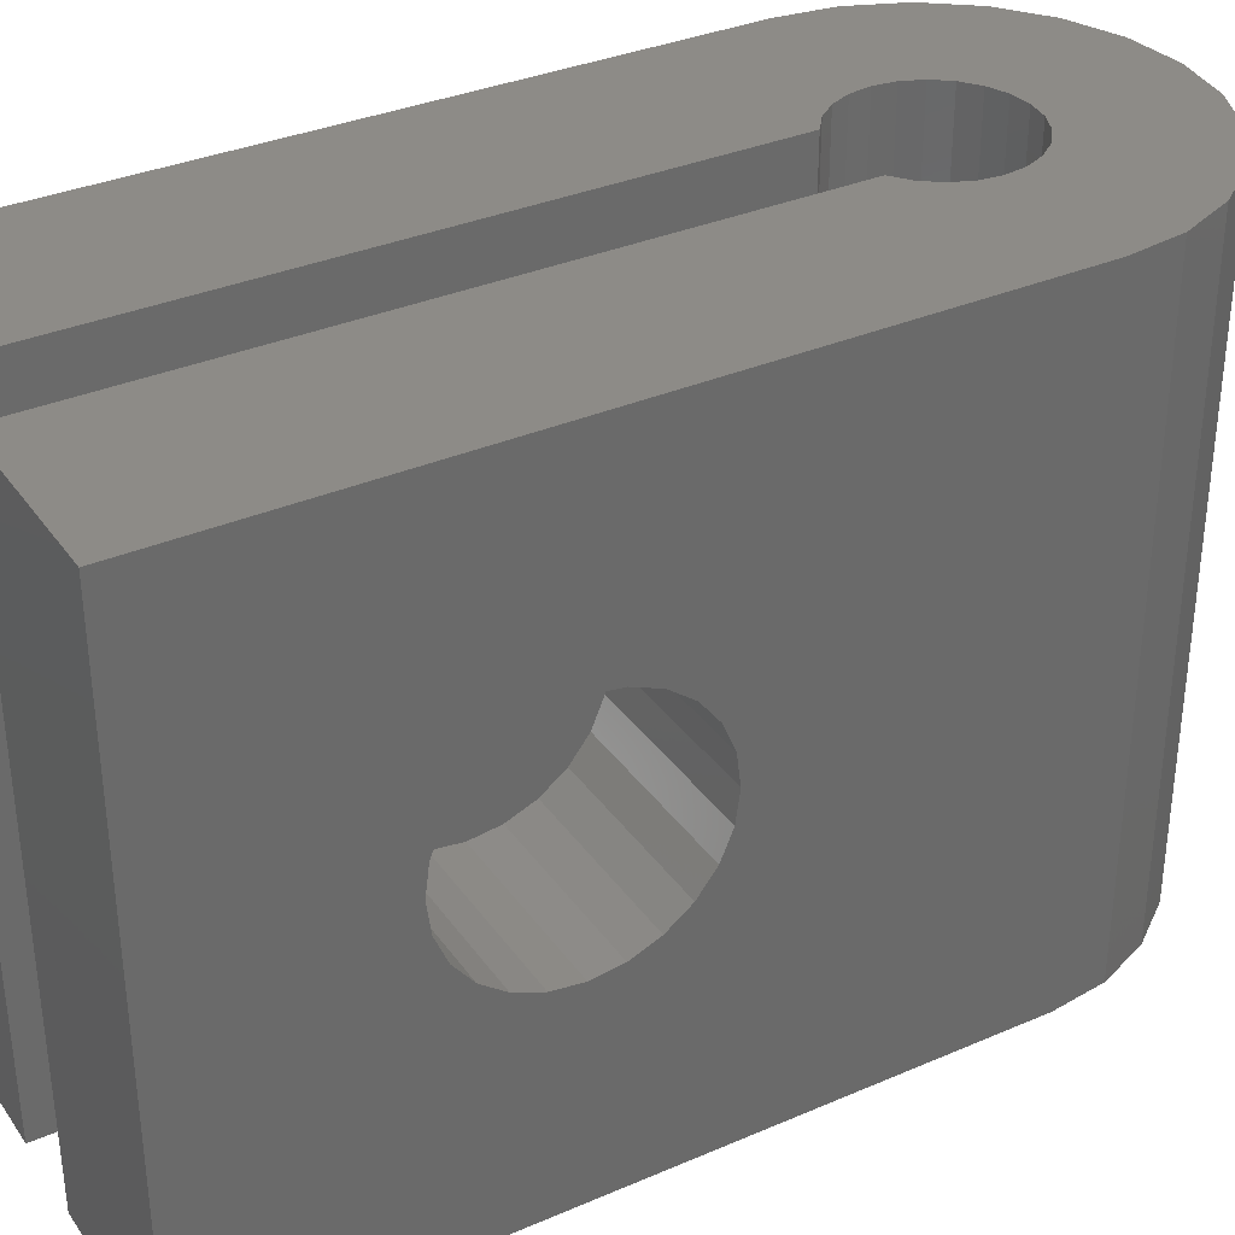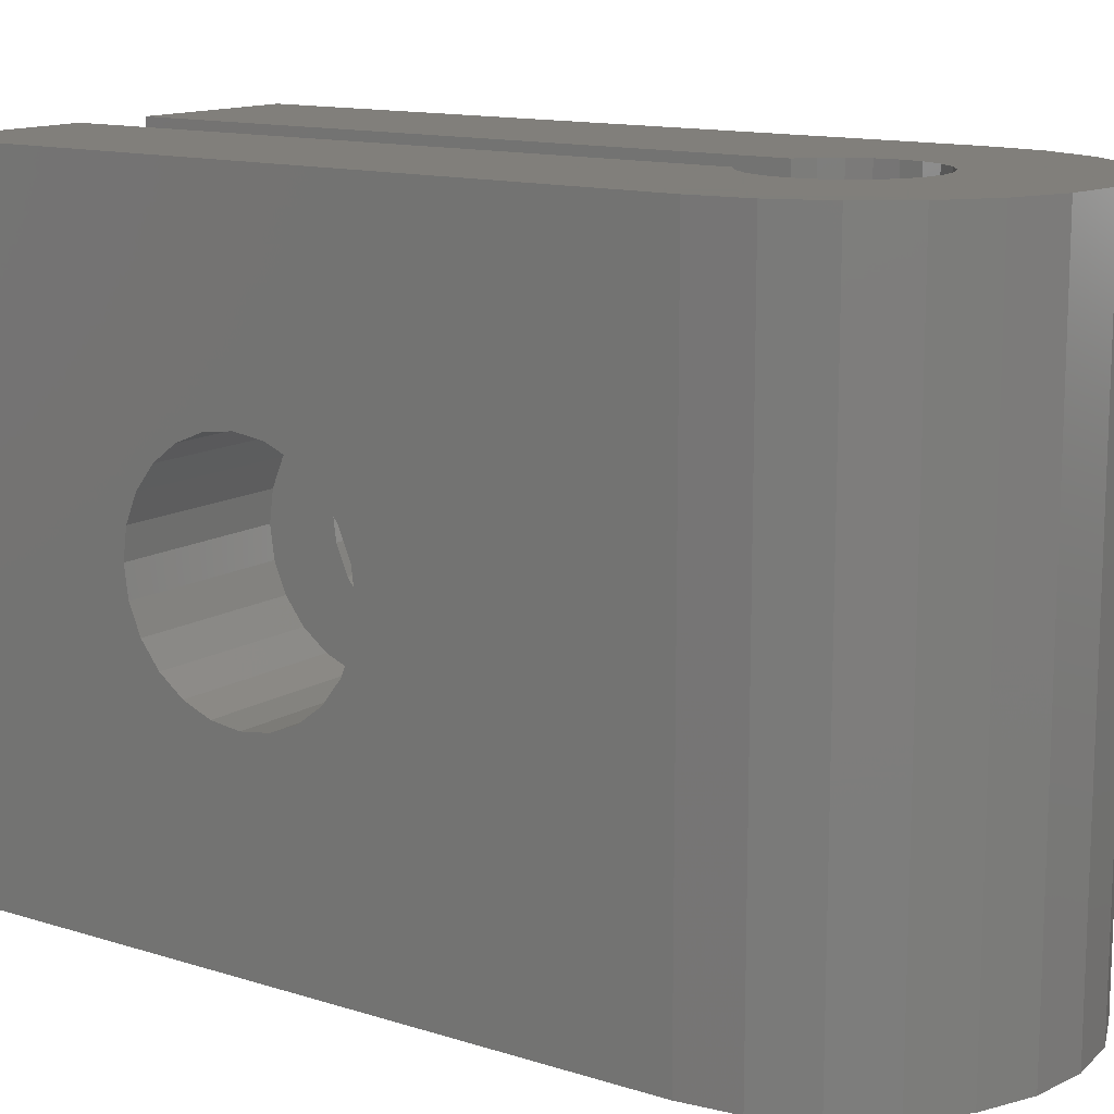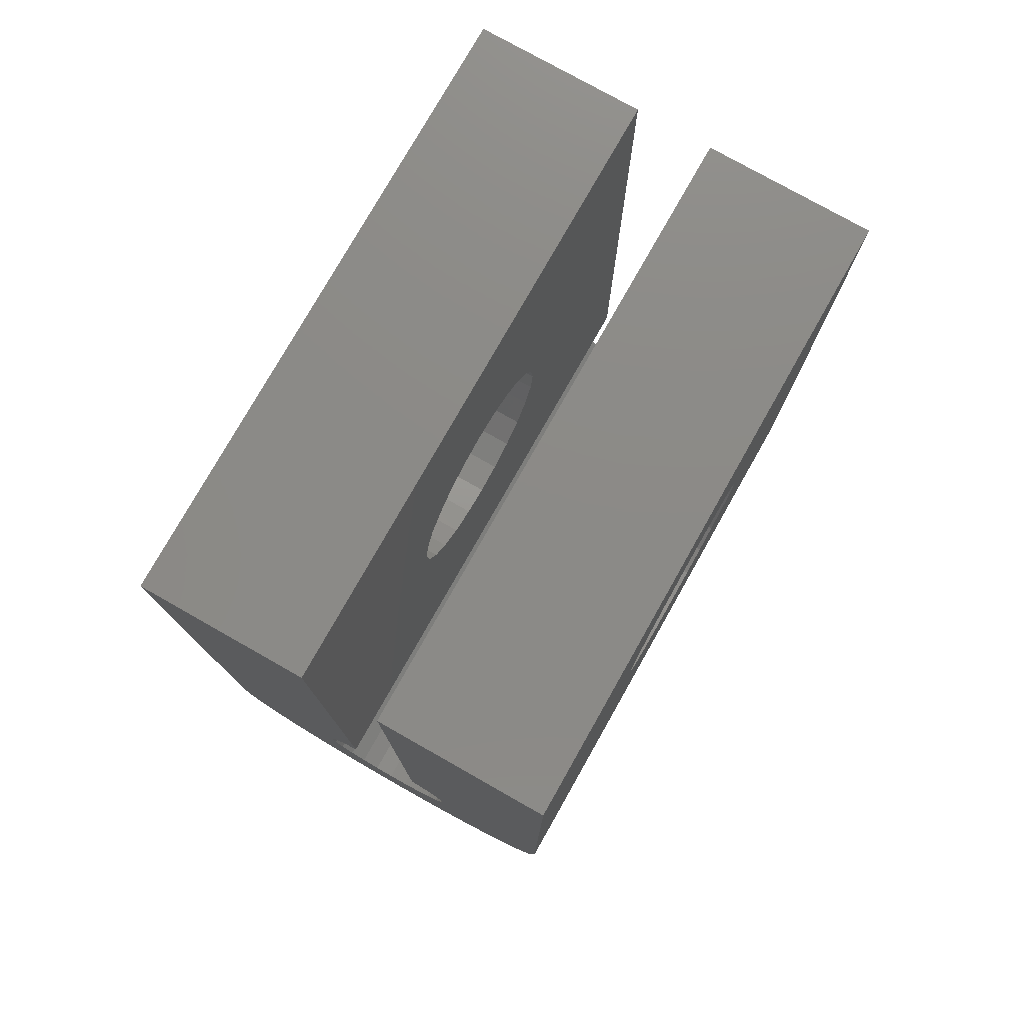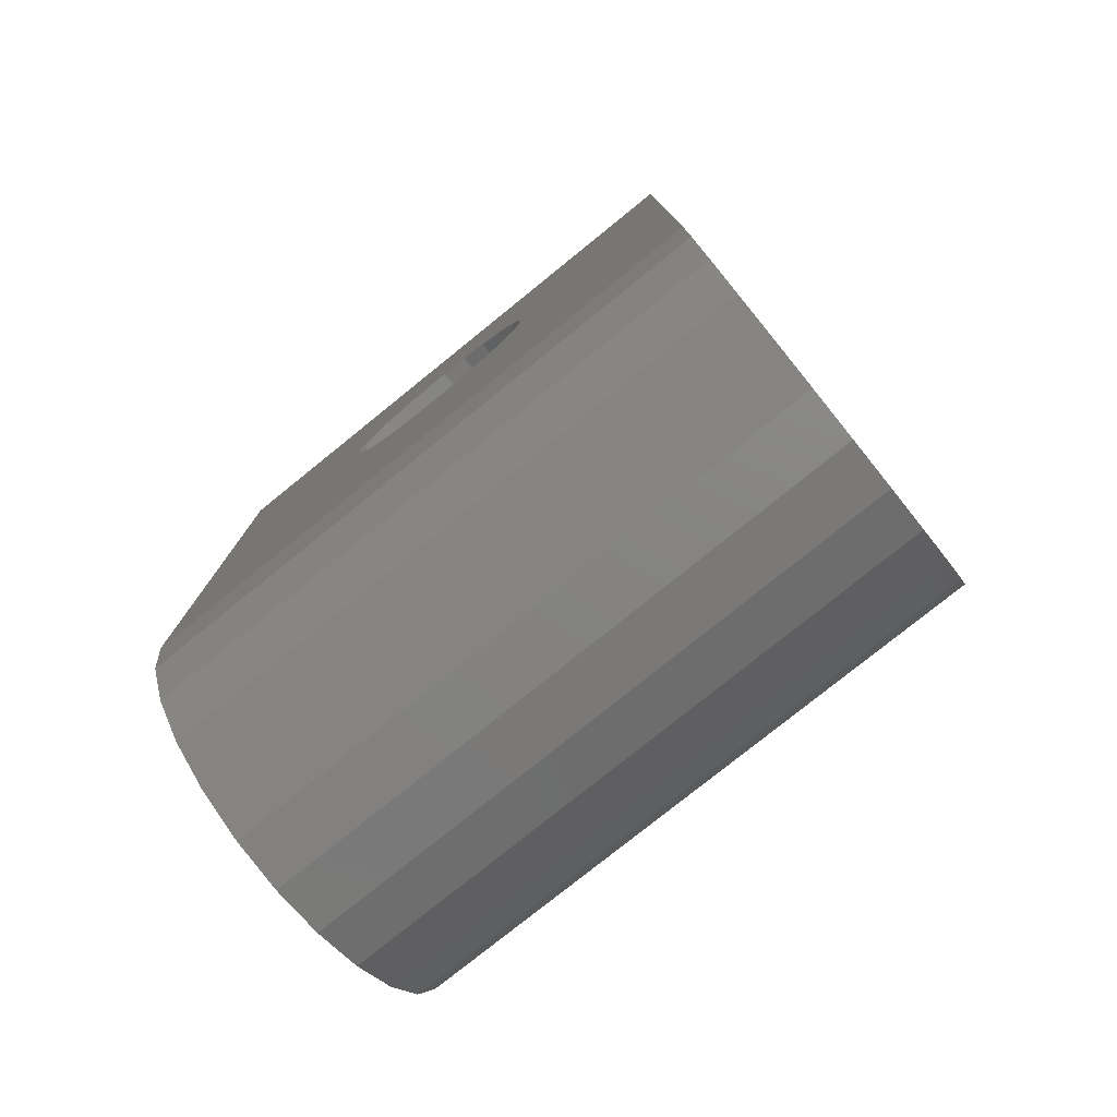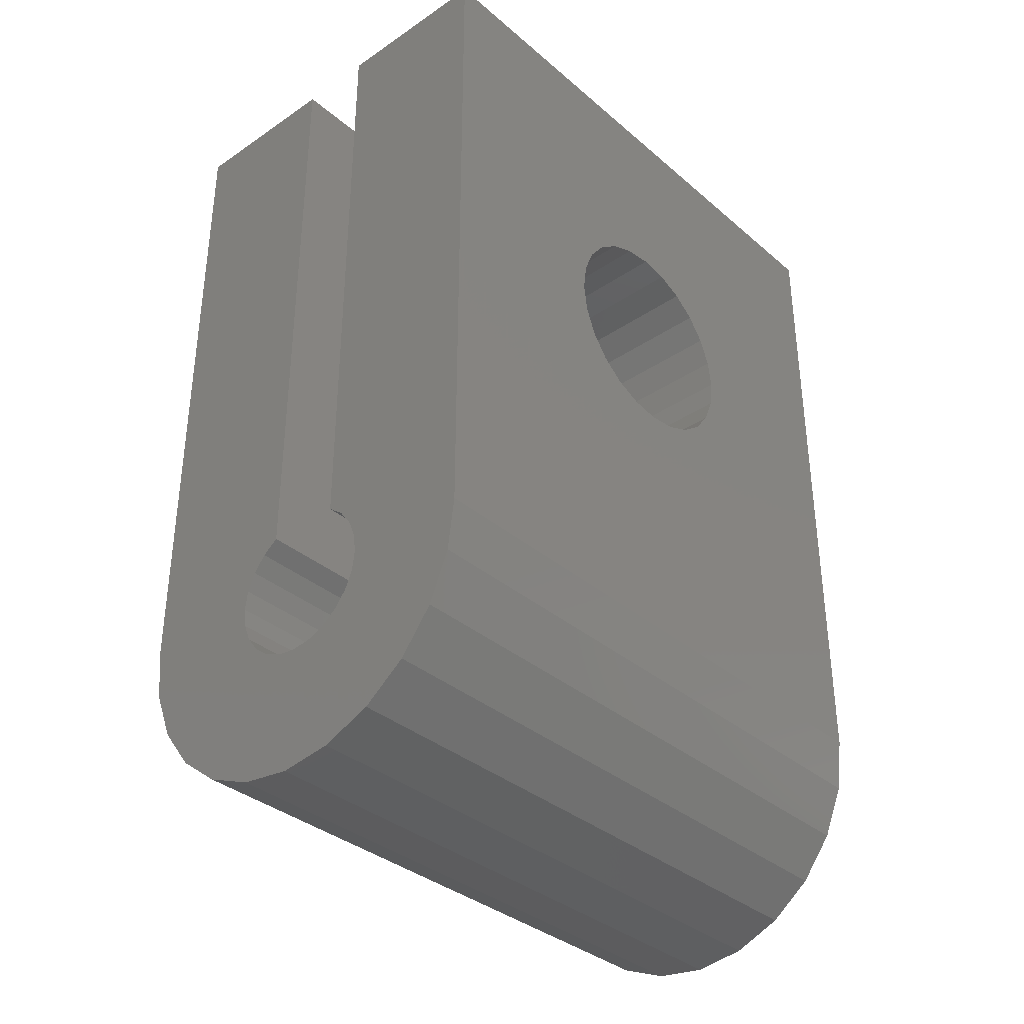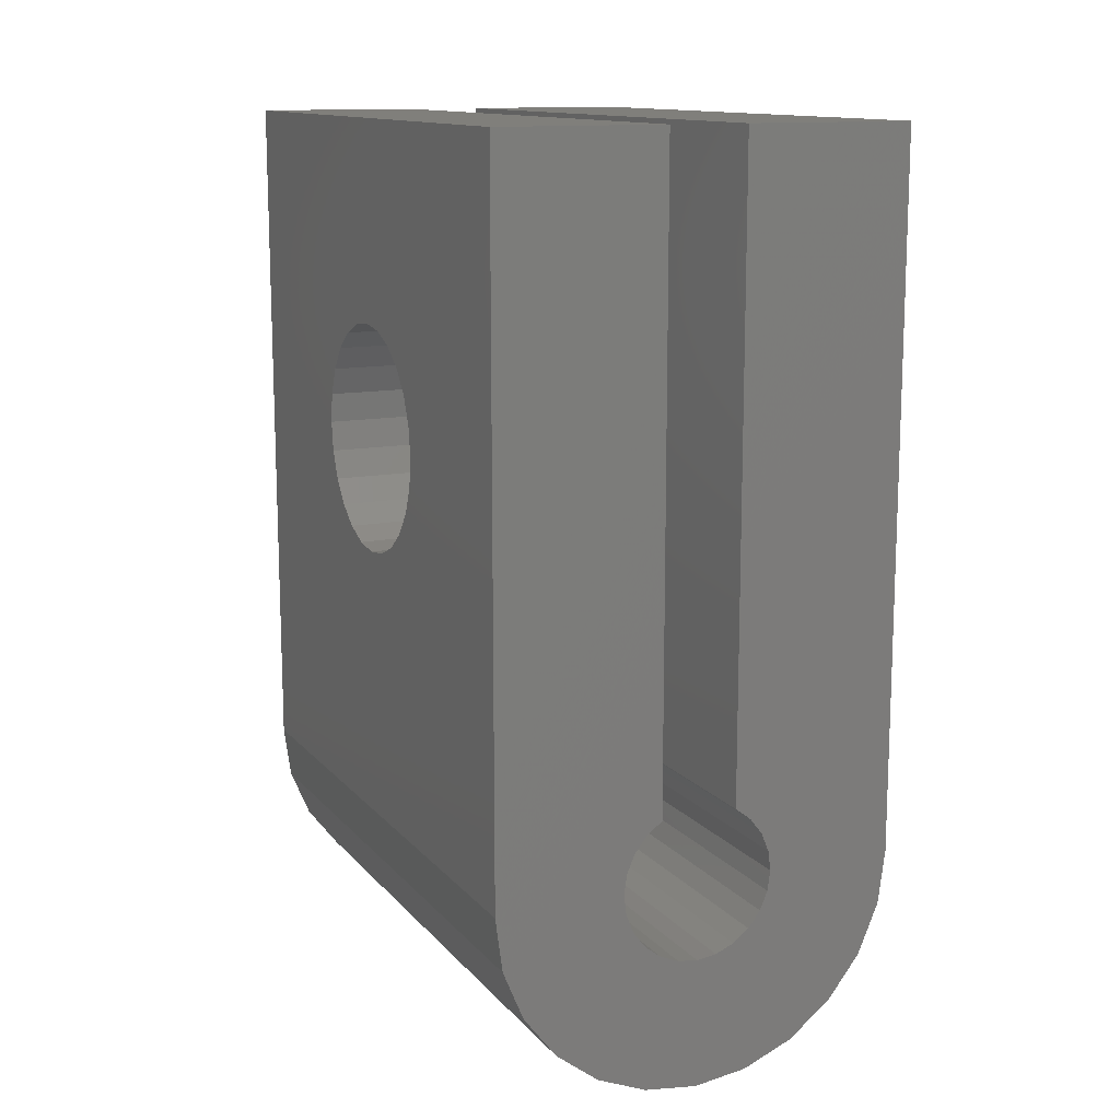
<metadata>
{"format":"stl","ext":"stl","renderer":"f3d","projection":"perspective","resolution":1024,"background":"white","views":[{"elev":34.4,"azim":-120.1,"up":"+Z"},{"elev":13.1,"azim":-54.3,"up":"+Z"},{"elev":77.5,"azim":29.5,"up":"+Y"},{"elev":-78.1,"azim":128.9,"up":"+Y"},{"elev":-35.3,"azim":41.8,"up":"+Y"},{"elev":13.0,"azim":-24.7,"up":"+Y"}]}
</metadata>
<code>
# stl→obj: 176 verts, 356 faces
v -2.021 4.194 0
v -1.953 -3.074 0
v -2.021 -2.556 0
v -0.3964 4.194 0
v -1.753 -3.556 0
v -1.436 -3.97 0
v -1.021 -4.288 0
v -0.7714 -2.556 0
v -0.7458 -2.362 0
v -0.6709 -2.181 0
v -0.5517 -2.026 0
v -0.5214 -2.003 0
v -0.3964 -1.907 0
v 1.979 4.194 0
v 0.3536 -1.907 0
v 0.3536 4.194 0
v 0.4786 -2.003 0
v 0.509 -2.026 0
v 0.6281 -2.181 0
v 0.7031 -2.362 0
v 0.7286 -2.556 0
v 0.9786 -4.288 0
v 1.393 -3.97 0
v 1.711 -3.556 0
v 1.91 -3.074 0
v 1.979 -2.556 0
v -0.539 -4.488 0
v -0.7458 -2.75 0
v -0.6709 -2.931 0
v -0.5517 -3.087 0
v -0.3964 -3.206 0
v -0.02138 -4.556 0
v -0.2155 -3.281 0
v -0.02138 -3.306 0
v 0.4963 -4.488 0
v 0.1727 -3.281 0
v 0.3536 -3.206 0
v 0.509 -3.087 0
v 0.6281 -2.931 0
v 0.7031 -2.75 0
v 0.3536 0.1313 3.285
v 1.979 0.09383 3
v 0.3536 0.09383 3
v 1.979 0.1313 3.285
v 1.979 0.1313 2.715
v 0.3536 0.1313 2.715
v 1.979 0.2412 2.45
v 0.3536 0.2412 2.45
v 1.979 0.416 2.222
v 0.3536 0.416 2.222
v 0.3536 0.6438 2.047
v 1.979 0.6438 2.047
v 1.979 2.256 2.715
v 0.3536 2.146 2.45
v 1.979 2.146 2.45
v 0.3536 2.256 2.715
v 0.3536 1.972 2.222
v 1.979 1.972 2.222
v 1.979 1.744 2.047
v 0.3536 1.744 2.047
v 1.979 1.479 1.937
v 0.3536 1.479 1.937
v 1.979 1.194 1.9
v 0.3536 1.194 1.9
v 1.979 1.744 3.953
v 0.3536 1.479 4.063
v 0.3536 1.744 3.953
v 1.979 1.479 4.063
v 1.393 -3.97 6
v 1.711 -3.556 6
v -0.3964 0.9091 4.063
v -2.021 0.6438 3.953
v -2.021 0.9091 4.063
v -0.3964 0.6438 3.953
v -2.021 0.416 3.778
v -0.3964 0.416 3.778
v -0.3964 0.2412 3.55
v -2.021 0.2412 3.55
v 1.979 2.294 3
v 0.3536 2.294 3
v -0.3964 0.1313 3.285
v -2.021 0.1313 3.285
v -0.3964 1.479 4.063
v -2.021 1.194 4.1
v -2.021 1.479 4.063
v -0.3964 1.194 4.1
v 1.979 1.972 3.778
v 0.3536 2.146 3.55
v 1.979 2.146 3.55
v 0.3536 1.972 3.778
v -0.3964 1.744 3.953
v -2.021 1.744 3.953
v 0.3536 1.194 4.1
v 1.979 1.194 4.1
v 0.3536 0.9091 4.063
v 1.979 0.9091 4.063
v 0.9786 -4.288 6
v 0.3536 -1.907 6
v 0.3536 0.2412 3.55
v 0.3536 0.416 3.778
v 0.3536 0.6438 3.953
v 0.3536 4.194 6
v 0.3536 2.256 3.285
v 0.3536 0.9091 1.937
v 1.979 0.9091 1.937
v 1.979 0.6438 3.953
v -0.3964 0.6438 2.047
v -2.021 0.9091 1.937
v -2.021 0.6438 2.047
v -0.3964 0.9091 1.937
v -2.021 1.194 1.9
v -0.3964 1.194 1.9
v 1.979 2.256 3.285
v 0.7286 -2.556 6
v 0.7031 -2.75 6
v 1.979 -2.556 6
v 1.979 4.194 6
v 1.979 0.416 3.778
v 1.979 0.2412 3.55
v 0.4963 -4.488 6
v -2.021 1.479 1.937
v -0.3964 1.479 1.937
v -2.021 1.744 2.047
v -0.3964 1.744 2.047
v -2.021 1.972 2.222
v -0.3964 1.972 2.222
v -0.3964 2.146 2.45
v -2.021 2.146 2.45
v -0.3964 2.256 2.715
v -2.021 2.256 2.715
v -0.3964 2.294 3
v -2.021 2.294 3
v -0.3964 2.256 3.285
v -2.021 2.256 3.285
v -0.3964 2.146 3.55
v -2.021 2.146 3.55
v -0.3964 1.972 3.778
v -2.021 1.972 3.778
v -0.02138 -4.556 6
v -0.539 -4.488 6
v -1.021 -4.288 6
v 0.7031 -2.362 6
v -1.436 -3.97 6
v -1.753 -3.556 6
v -1.953 -3.074 6
v -2.021 -2.556 6
v -2.021 4.194 6
v -2.021 0.09383 3
v -2.021 0.416 2.222
v -2.021 0.2412 2.45
v -2.021 0.1313 2.715
v -0.3964 4.194 6
v -0.3964 0.2412 2.45
v -0.3964 -1.907 6
v -0.3964 0.416 2.222
v -0.3964 0.1313 2.715
v -0.3964 0.09383 3
v 0.509 -2.026 6
v 0.6281 -2.181 6
v -0.5214 -2.003 6
v -0.7714 -2.556 6
v -0.7458 -2.75 6
v -0.6709 -2.931 6
v -0.5517 -3.087 6
v -0.3964 -3.206 6
v -0.2155 -3.281 6
v -0.02138 -3.306 6
v 0.1727 -3.281 6
v 0.3536 -3.206 6
v 0.509 -3.087 6
v 0.6281 -2.931 6
v 0.4786 -2.003 6
v 1.91 -3.074 6
v -0.7458 -2.362 6
v -0.6709 -2.181 6
v -0.5517 -2.026 6
f 1 2 3
f 2 1 4
f 2 4 5
f 5 4 6
f 6 4 7
f 7 4 8
f 8 4 9
f 9 4 10
f 10 4 11
f 11 4 12
f 12 4 13
f 14 15 16
f 15 14 17
f 17 14 18
f 18 14 19
f 19 14 20
f 20 14 21
f 21 14 22
f 22 14 23
f 23 14 24
f 24 14 25
f 25 14 26
f 8 27 7
f 27 8 28
f 27 28 29
f 27 29 30
f 27 30 31
f 27 31 32
f 32 31 33
f 32 33 34
f 32 34 35
f 35 34 36
f 35 36 37
f 35 37 38
f 35 38 22
f 22 38 39
f 22 39 40
f 22 40 21
f 41 42 43
f 42 41 44
f 43 45 46
f 45 43 42
f 46 47 48
f 47 46 45
f 48 49 50
f 49 48 47
f 49 51 50
f 51 49 52
f 53 54 55
f 54 53 56
f 55 57 58
f 57 55 54
f 59 57 60
f 57 59 58
f 61 60 62
f 60 61 59
f 63 62 64
f 62 63 61
f 65 66 67
f 66 65 68
f 24 69 23
f 69 24 70
f 71 72 73
f 72 71 74
f 74 75 72
f 75 74 76
f 75 77 78
f 77 75 76
f 79 56 53
f 56 79 80
f 78 81 82
f 81 78 77
f 83 84 85
f 84 83 86
f 87 88 89
f 88 87 90
f 91 85 92
f 85 91 83
f 68 93 66
f 93 68 94
f 94 95 93
f 95 94 96
f 69 22 23
f 22 69 97
f 98 99 15
f 99 98 100
f 100 98 101
f 101 98 102
f 15 99 41
f 15 41 43
f 101 102 95
f 95 102 93
f 93 102 66
f 66 102 67
f 67 102 90
f 90 102 88
f 88 102 103
f 103 102 80
f 15 51 16
f 51 15 50
f 50 15 48
f 48 15 46
f 46 15 43
f 16 51 104
f 16 104 64
f 16 64 62
f 16 62 60
f 16 60 57
f 16 57 54
f 16 54 56
f 16 56 80
f 16 80 102
f 52 104 51
f 104 52 105
f 87 67 90
f 67 87 65
f 96 101 95
f 101 96 106
f 107 108 109
f 108 107 110
f 110 111 108
f 111 110 112
f 105 64 104
f 64 105 63
f 113 80 79
f 80 113 103
f 114 40 115
f 40 114 21
f 26 49 116
f 49 26 52
f 52 26 14
f 116 49 47
f 116 47 45
f 116 45 42
f 52 14 105
f 105 14 63
f 63 14 61
f 61 14 59
f 59 14 58
f 58 14 55
f 55 14 53
f 53 14 79
f 116 106 117
f 106 116 118
f 118 116 119
f 119 116 44
f 44 116 42
f 117 106 96
f 117 96 94
f 117 94 68
f 117 68 65
f 117 65 87
f 117 87 89
f 117 89 113
f 117 113 79
f 117 79 14
f 97 35 22
f 35 97 120
f 112 121 111
f 121 112 122
f 122 123 121
f 123 122 124
f 124 125 123
f 125 124 126
f 127 125 126
f 125 127 128
f 129 128 127
f 128 129 130
f 131 130 129
f 130 131 132
f 106 100 101
f 100 106 118
f 100 119 99
f 119 100 118
f 133 132 131
f 132 133 134
f 135 134 133
f 134 135 136
f 137 136 135
f 136 137 138
f 99 44 41
f 44 99 119
f 86 73 84
f 73 86 71
f 89 103 113
f 103 89 88
f 120 32 35
f 32 120 139
f 139 27 32
f 27 139 140
f 140 7 27
f 7 140 141
f 142 21 114
f 21 142 20
f 102 14 16
f 14 102 117
f 141 6 7
f 6 141 143
f 144 6 143
f 6 144 5
f 145 5 144
f 5 145 2
f 146 2 145
f 2 146 3
f 146 75 3
f 75 146 72
f 72 146 147
f 3 75 78
f 3 78 82
f 3 82 148
f 72 147 73
f 73 147 84
f 84 147 85
f 85 147 92
f 92 147 138
f 138 147 136
f 136 147 134
f 134 147 132
f 3 109 1
f 109 3 149
f 149 3 150
f 150 3 151
f 151 3 148
f 1 109 108
f 1 108 111
f 1 111 121
f 1 121 123
f 1 123 125
f 1 125 128
f 1 128 130
f 1 130 132
f 1 132 147
f 147 4 1
f 4 147 152
f 13 153 154
f 153 13 155
f 155 13 107
f 107 13 4
f 154 153 156
f 154 156 157
f 107 4 110
f 110 4 112
f 112 4 122
f 122 4 124
f 124 4 126
f 126 4 127
f 127 4 129
f 129 4 131
f 154 74 152
f 74 154 76
f 76 154 77
f 77 154 81
f 81 154 157
f 152 74 71
f 152 71 86
f 152 86 83
f 152 83 91
f 152 91 137
f 152 137 135
f 152 135 133
f 152 133 131
f 152 131 4
f 158 19 159
f 19 158 18
f 154 12 13
f 12 154 160
f 140 161 141
f 161 140 162
f 162 140 163
f 163 140 164
f 164 140 165
f 165 140 139
f 165 139 166
f 166 139 167
f 167 139 120
f 167 120 168
f 168 120 169
f 169 120 170
f 170 120 97
f 170 97 171
f 171 97 115
f 115 97 114
f 172 102 98
f 102 172 117
f 117 172 158
f 117 158 159
f 117 159 142
f 117 142 114
f 117 114 97
f 117 97 69
f 117 69 70
f 117 70 173
f 117 173 116
f 145 147 146
f 147 145 152
f 152 145 144
f 152 144 143
f 152 143 141
f 152 141 161
f 152 161 174
f 152 174 175
f 152 175 176
f 152 176 160
f 152 160 154
f 158 17 18
f 17 158 172
f 160 11 12
f 11 160 176
f 11 175 10
f 175 11 176
f 10 174 9
f 174 10 175
f 9 161 8
f 161 9 174
f 159 20 142
f 20 159 19
f 26 173 25
f 173 26 116
f 8 162 28
f 162 8 161
f 172 15 17
f 15 172 98
f 25 70 24
f 70 25 173
f 28 163 29
f 163 28 162
f 29 164 30
f 164 29 163
f 164 31 30
f 31 164 165
f 165 33 31
f 33 165 166
f 166 34 33
f 34 166 167
f 167 36 34
f 36 167 168
f 168 37 36
f 37 168 169
f 169 38 37
f 38 169 170
f 171 38 170
f 38 171 39
f 115 39 171
f 39 115 40
f 137 92 138
f 92 137 91
f 148 156 151
f 156 148 157
f 82 157 148
f 157 82 81
f 151 153 150
f 153 151 156
f 150 155 149
f 155 150 153
f 155 109 149
f 109 155 107

</code>
